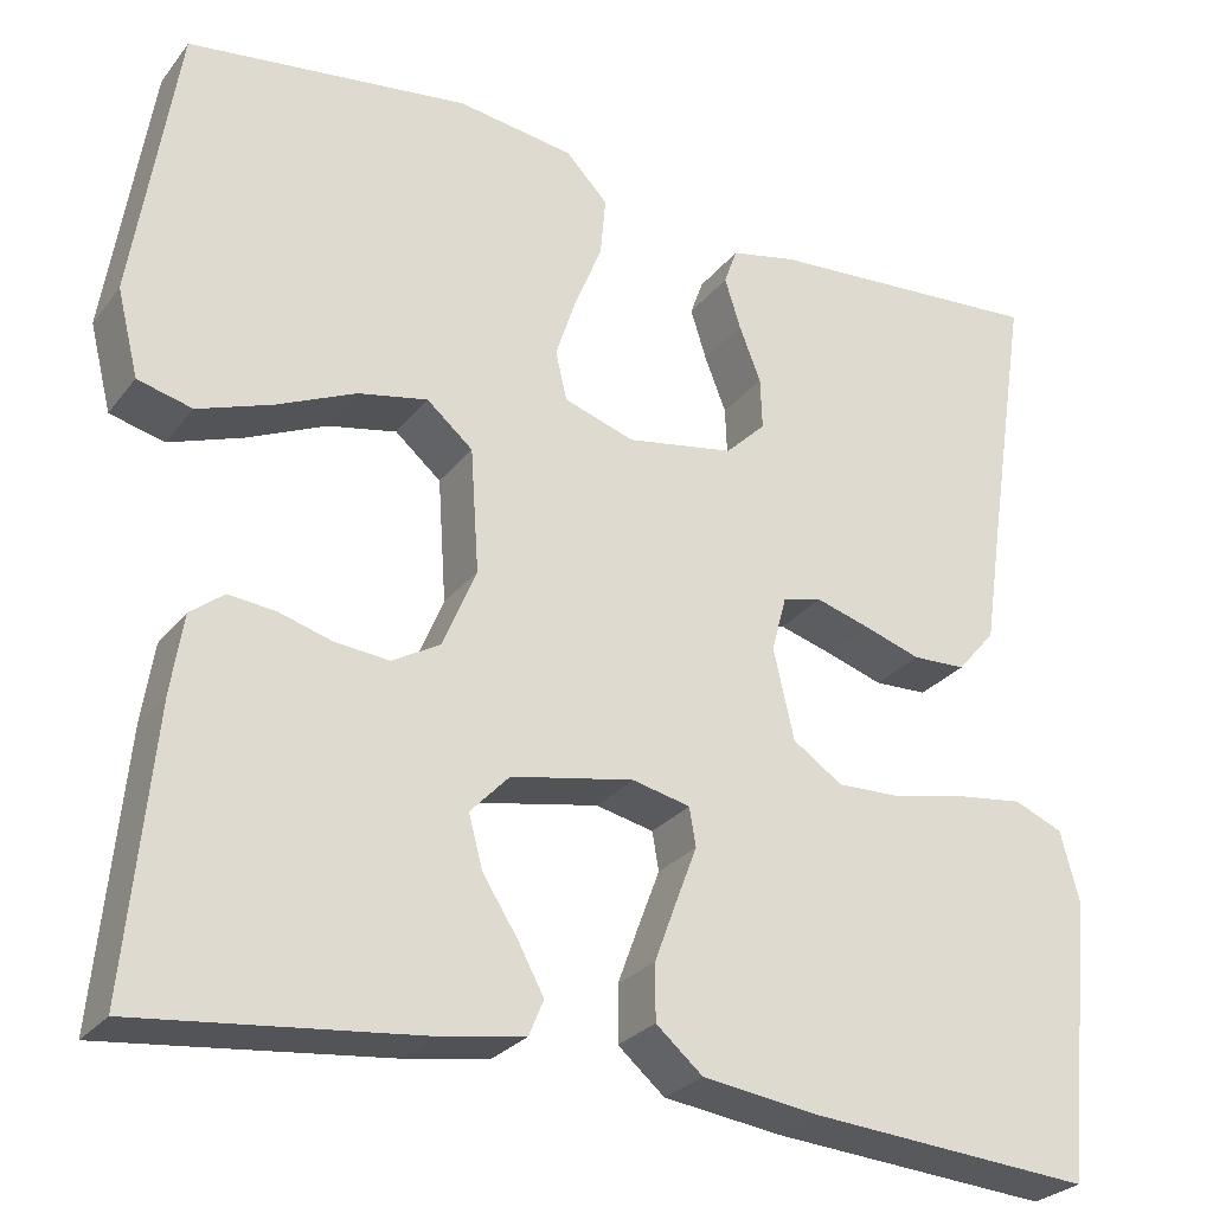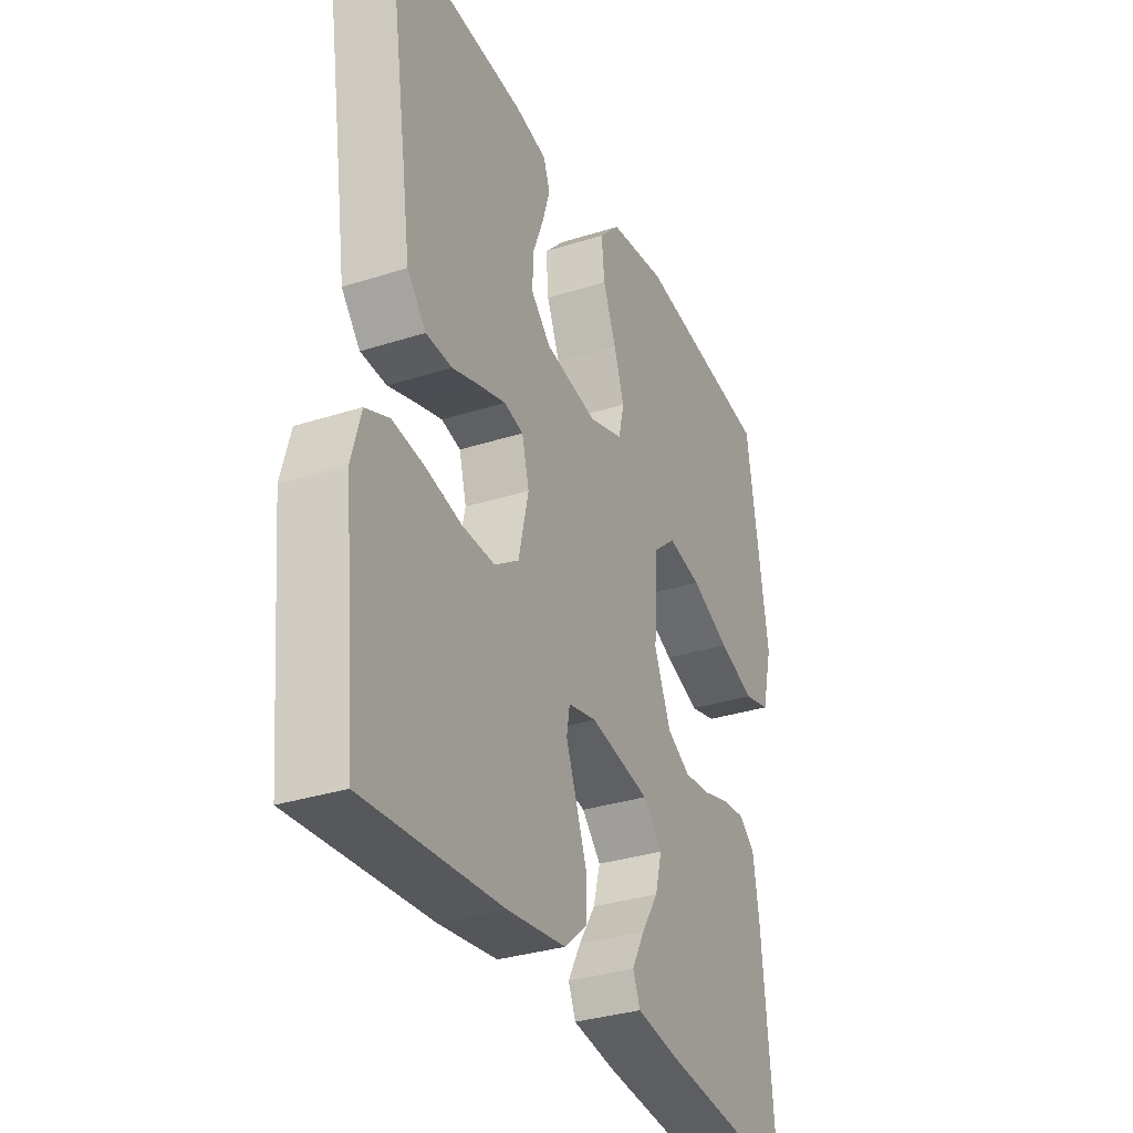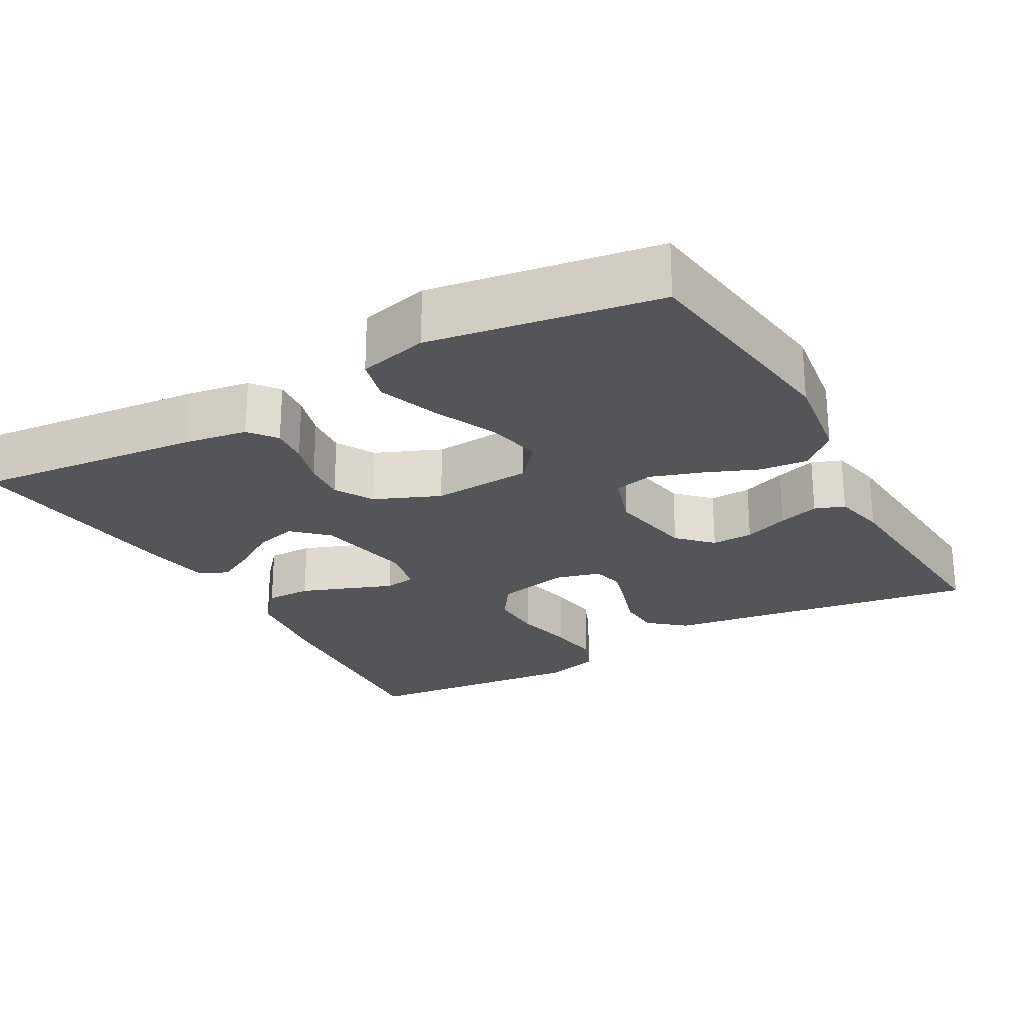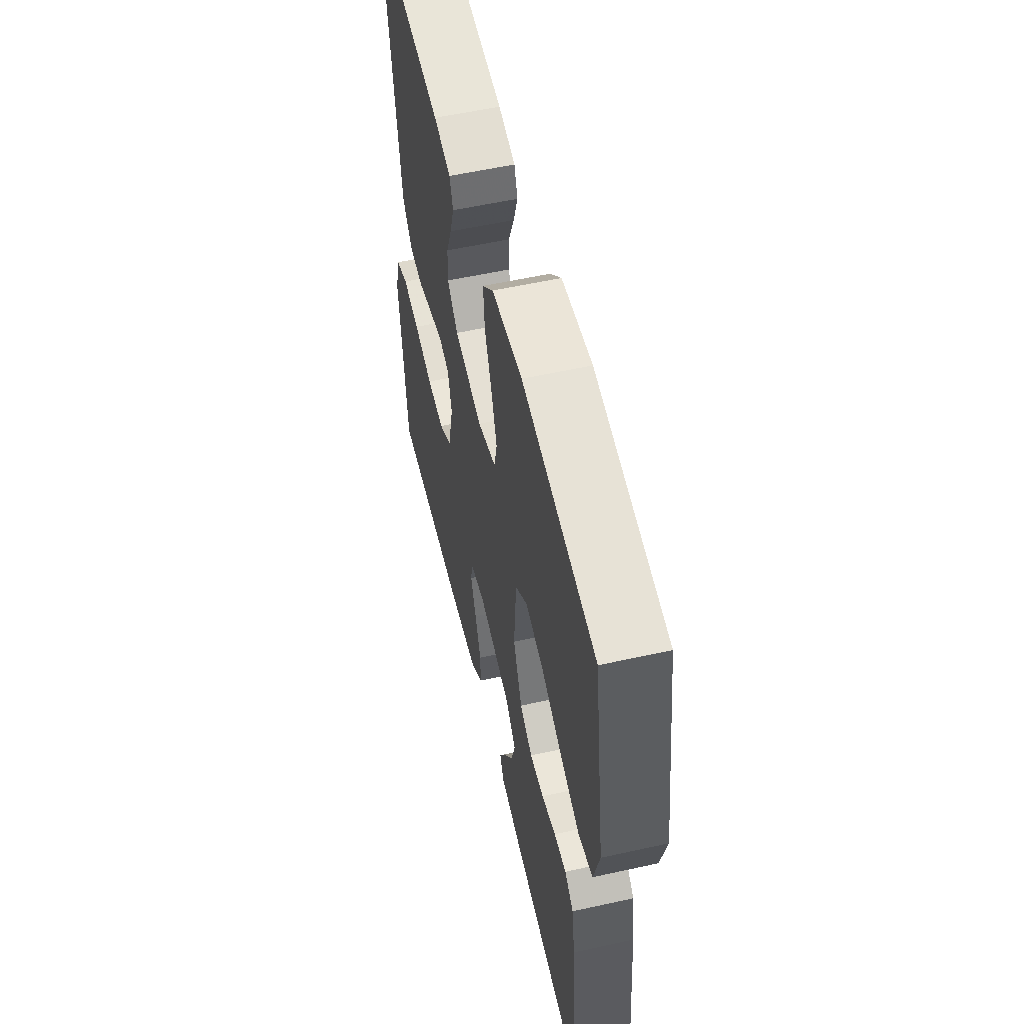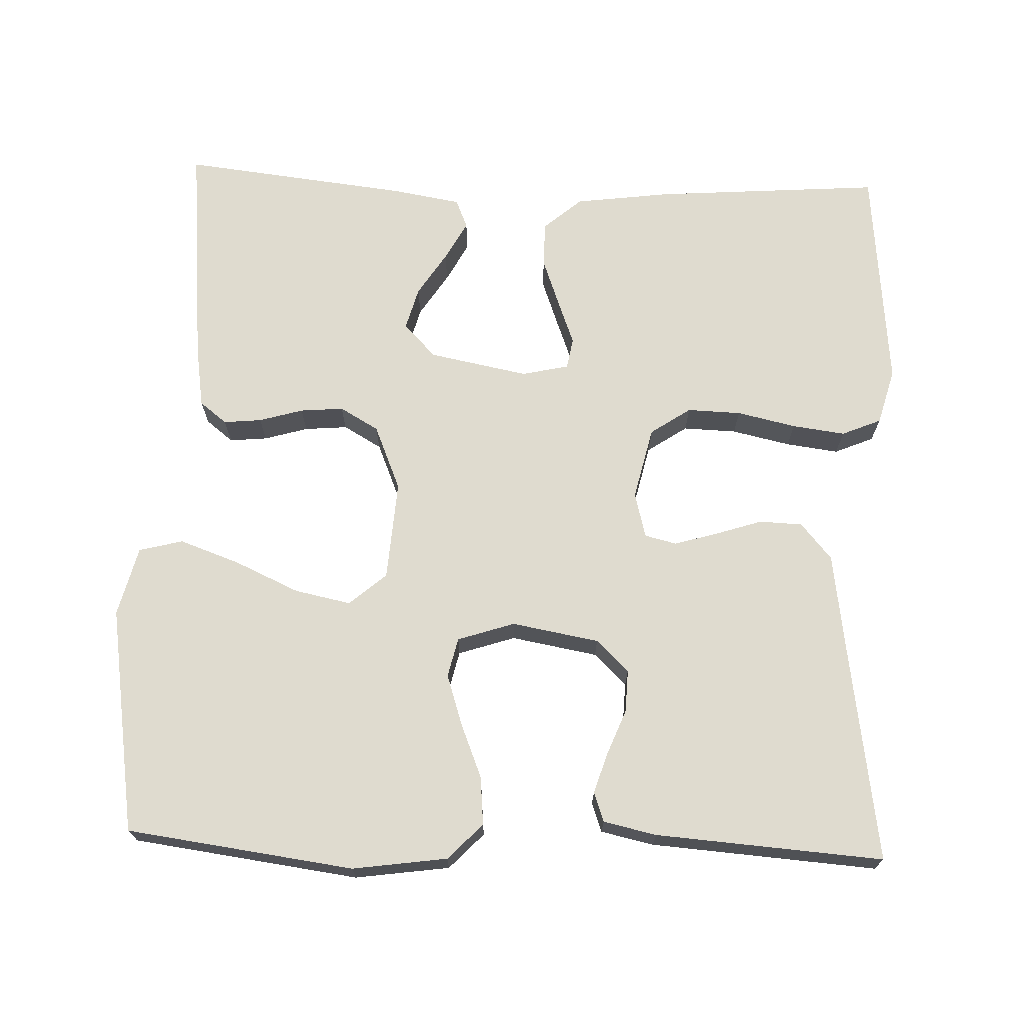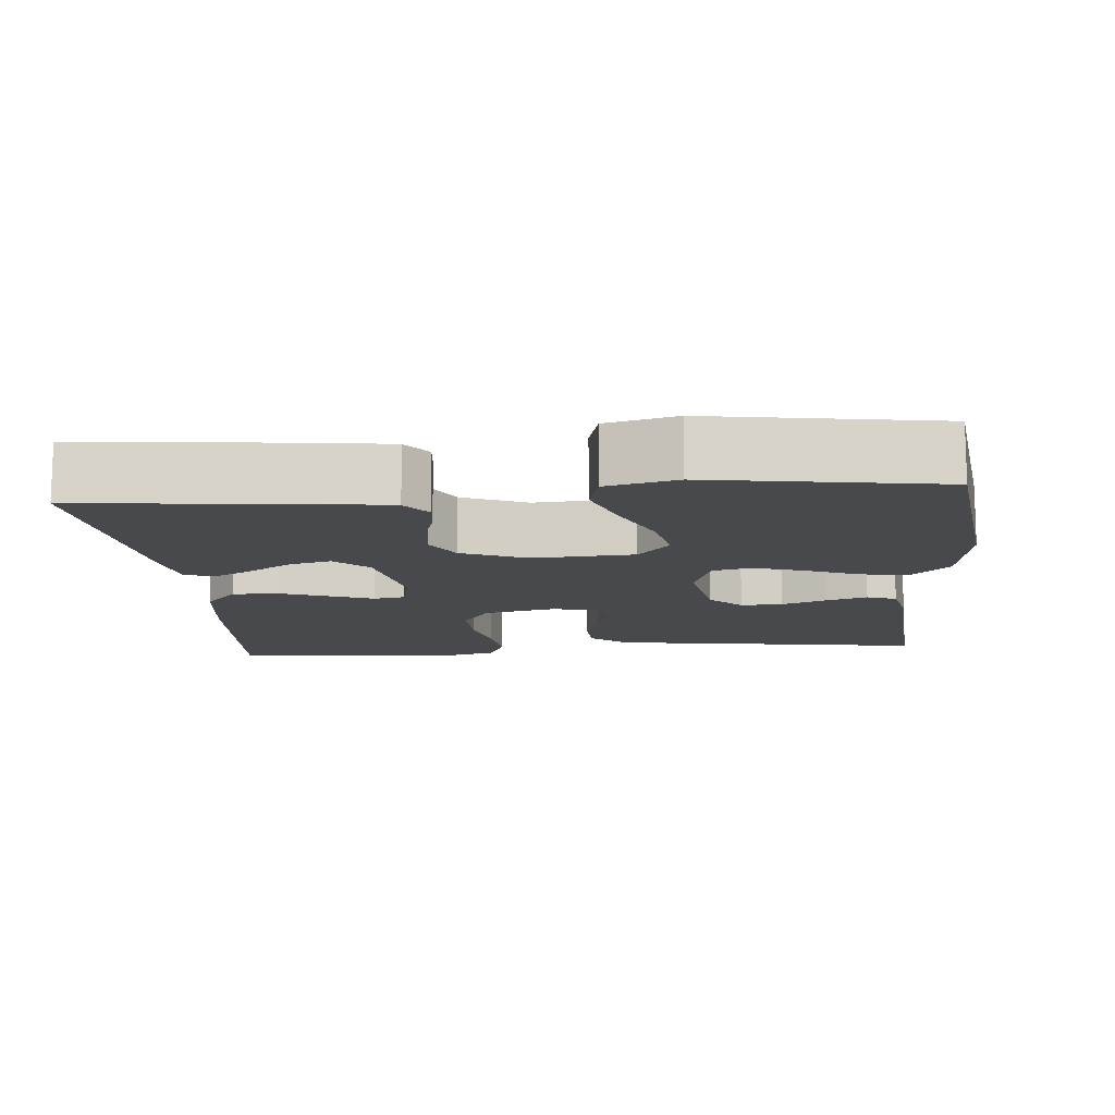
<metadata>
{"format":"obj","ext":"obj","renderer":"f3d","projection":"perspective","resolution":1024,"background":"white","views":[{"elev":-27.2,"azim":-29.5,"up":"+Z"},{"elev":-32.6,"azim":114.0,"up":"+Z"},{"elev":-24.2,"azim":-60.7,"up":"+Y"},{"elev":56.3,"azim":-103.1,"up":"+Z"},{"elev":70.3,"azim":2.2,"up":"+Y"},{"elev":-12.2,"azim":-85.1,"up":"+Y"}]}
</metadata>
<code>
v -0.5 0.07 -0.5
v -0.471 0.07 -0.2
v -0.458 0.07 -0.116
v -0.422 0.07 -0.088
v -0.372 0.07 -0.093
v -0.314 0.07 -0.11
v -0.257 0.07 -0.115
v -0.206 0.07 -0.086
v -0.17 0.07 0
v -0.179 0.07 0.132
v -0.228 0.07 0.174
v -0.302 0.07 0.159
v -0.387 0.07 0.121
v -0.466 0.07 0.093
v -0.524 0.07 0.108
v -0.547 0.07 0.2
v -0.5 0.07 0.5
v -0.2 0.07 0.539
v -0.075 0.07 0.521
v -0.03 0.07 0.474
v -0.036 0.07 0.41
v -0.065 0.07 0.339
v -0.087 0.07 0.272
v -0.075 0.07 0.22
v 0 0.07 0.195
v 0.115 0.07 0.215
v 0.158 0.07 0.257
v 0.156 0.07 0.312
v 0.133 0.07 0.371
v 0.116 0.07 0.425
v 0.13 0.07 0.464
v 0.2 0.07 0.479
v 0.5 0.07 0.5
v 0.454 0.07 0.2
v 0.437 0.07 0.083
v 0.396 0.07 0.035
v 0.339 0.07 0.033
v 0.278 0.07 0.053
v 0.221 0.07 0.07
v 0.179 0.07 0.06
v 0.163 0.07 0
v 0.185 0.07 -0.096
v 0.238 0.07 -0.132
v 0.309 0.07 -0.13
v 0.387 0.07 -0.113
v 0.457 0.07 -0.104
v 0.509 0.07 -0.126
v 0.529 0.07 -0.2
v 0.5 0.07 -0.5
v 0.2 0.07 -0.477
v 0.073 0.07 -0.46
v 0.023 0.07 -0.417
v 0.023 0.07 -0.357
v 0.047 0.07 -0.292
v 0.069 0.07 -0.234
v 0.062 0.07 -0.193
v 0 0.07 -0.179
v -0.131 0.07 -0.204
v -0.173 0.07 -0.248
v -0.158 0.07 -0.304
v -0.121 0.07 -0.362
v -0.093 0.07 -0.414
v -0.109 0.07 -0.452
v -0.2 0.07 -0.467
v -0.5 0 -0.5
v -0.471 0 -0.2
v -0.458 0 -0.116
v -0.422 0 -0.088
v -0.372 0 -0.093
v -0.314 0 -0.11
v -0.257 0 -0.115
v -0.206 0 -0.086
v -0.17 0 0
v -0.179 0 0.132
v -0.228 0 0.174
v -0.302 0 0.159
v -0.387 0 0.121
v -0.466 0 0.093
v -0.524 0 0.108
v -0.547 0 0.2
v -0.5 0 0.5
v -0.2 0 0.539
v -0.075 0 0.521
v -0.03 0 0.474
v -0.036 0 0.41
v -0.065 0 0.339
v -0.087 0 0.272
v -0.075 0 0.22
v 0 0 0.195
v 0.115 0 0.215
v 0.158 0 0.257
v 0.156 0 0.312
v 0.133 0 0.371
v 0.116 0 0.425
v 0.13 0 0.464
v 0.2 0 0.479
v 0.5 0 0.5
v 0.454 0 0.2
v 0.437 0 0.083
v 0.396 0 0.035
v 0.339 0 0.033
v 0.278 0 0.053
v 0.221 0 0.07
v 0.179 0 0.06
v 0.163 0 0
v 0.185 0 -0.096
v 0.238 0 -0.132
v 0.309 0 -0.13
v 0.387 0 -0.113
v 0.457 0 -0.104
v 0.509 0 -0.126
v 0.529 0 -0.2
v 0.5 0 -0.5
v 0.2 0 -0.477
v 0.073 0 -0.46
v 0.023 0 -0.417
v 0.023 0 -0.357
v 0.047 0 -0.292
v 0.069 0 -0.234
v 0.062 0 -0.193
v 0 0 -0.179
v -0.131 0 -0.204
v -0.173 0 -0.248
v -0.158 0 -0.304
v -0.121 0 -0.362
v -0.093 0 -0.414
v -0.109 0 -0.452
v -0.2 0 -0.467
f 60 61 62 63
f 60 63 64 1
f 52 53 54 55
f 50 51 52 55
f 50 55 56
f 49 50 56
f 48 49 56
f 47 48 56 57
f 44 45 46 47
f 43 44 47 57
f 35 36 37 38
f 34 35 38 39
f 33 34 39 40
f 28 29 30 31
f 28 31 32 33
f 19 20 21 22
f 19 22 23
f 18 19 23
f 17 18 23 24
f 15 16 17 24
f 12 13 14 15
f 3 4 5 6
f 3 6 7
f 2 3 7
f 59 60 1 2
f 58 59 2 7
f 42 43 57 58
f 41 42 58 7
f 40 41 7 8
f 27 28 33 40
f 26 27 40
f 25 26 40 8
f 24 25 8 9
f 12 15 24
f 11 12 24
f 10 11 24
f 9 10 24
f 127 126 125 124
f 65 128 127 124
f 119 118 117 116
f 119 116 115 114
f 120 119 114
f 120 114 113
f 120 113 112
f 121 120 112 111
f 111 110 109 108
f 121 111 108 107
f 102 101 100 99
f 103 102 99 98
f 104 103 98 97
f 95 94 93 92
f 97 96 95 92
f 86 85 84 83
f 87 86 83
f 87 83 82
f 88 87 82 81
f 88 81 80 79
f 79 78 77 76
f 70 69 68 67
f 71 70 67
f 71 67 66
f 66 65 124 123
f 71 66 123 122
f 122 121 107 106
f 71 122 106 105
f 72 71 105 104
f 104 97 92 91
f 104 91 90
f 72 104 90 89
f 73 72 89 88
f 88 79 76
f 88 76 75
f 88 75 74
f 88 74 73
f 1 65 66 2
f 2 66 67 3
f 3 67 68 4
f 4 68 69 5
f 5 69 70 6
f 6 70 71 7
f 7 71 72 8
f 8 72 73 9
f 9 73 74 10
f 10 74 75 11
f 11 75 76 12
f 12 76 77 13
f 13 77 78 14
f 14 78 79 15
f 15 79 80 16
f 16 80 81 17
f 17 81 82 18
f 18 82 83 19
f 19 83 84 20
f 20 84 85 21
f 21 85 86 22
f 22 86 87 23
f 23 87 88 24
f 24 88 89 25
f 25 89 90 26
f 26 90 91 27
f 27 91 92 28
f 28 92 93 29
f 29 93 94 30
f 30 94 95 31
f 31 95 96 32
f 32 96 97 33
f 33 97 98 34
f 34 98 99 35
f 35 99 100 36
f 36 100 101 37
f 37 101 102 38
f 38 102 103 39
f 39 103 104 40
f 40 104 105 41
f 41 105 106 42
f 42 106 107 43
f 43 107 108 44
f 44 108 109 45
f 45 109 110 46
f 46 110 111 47
f 47 111 112 48
f 48 112 113 49
f 49 113 114 50
f 50 114 115 51
f 51 115 116 52
f 52 116 117 53
f 53 117 118 54
f 54 118 119 55
f 55 119 120 56
f 56 120 121 57
f 57 121 122 58
f 58 122 123 59
f 59 123 124 60
f 60 124 125 61
f 61 125 126 62
f 62 126 127 63
f 63 127 128 64
f 64 128 65 1

</code>
